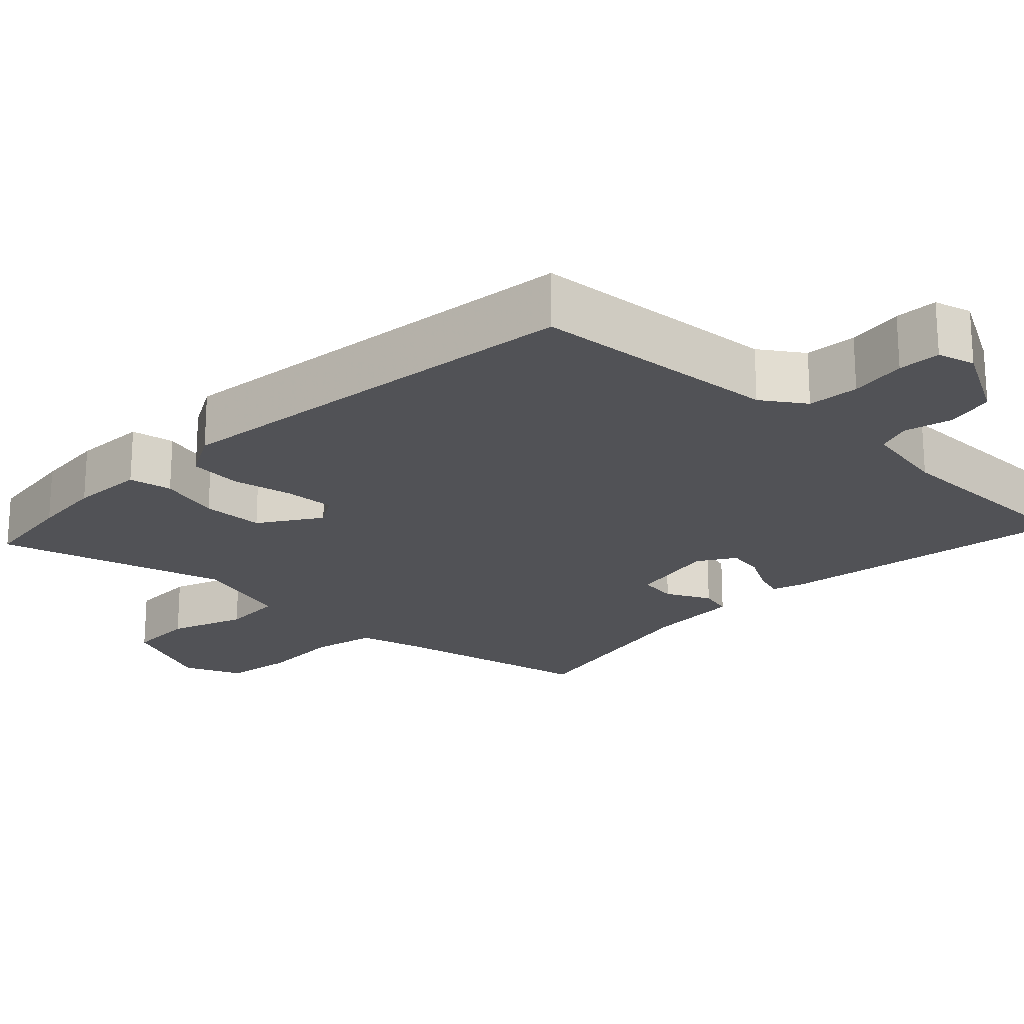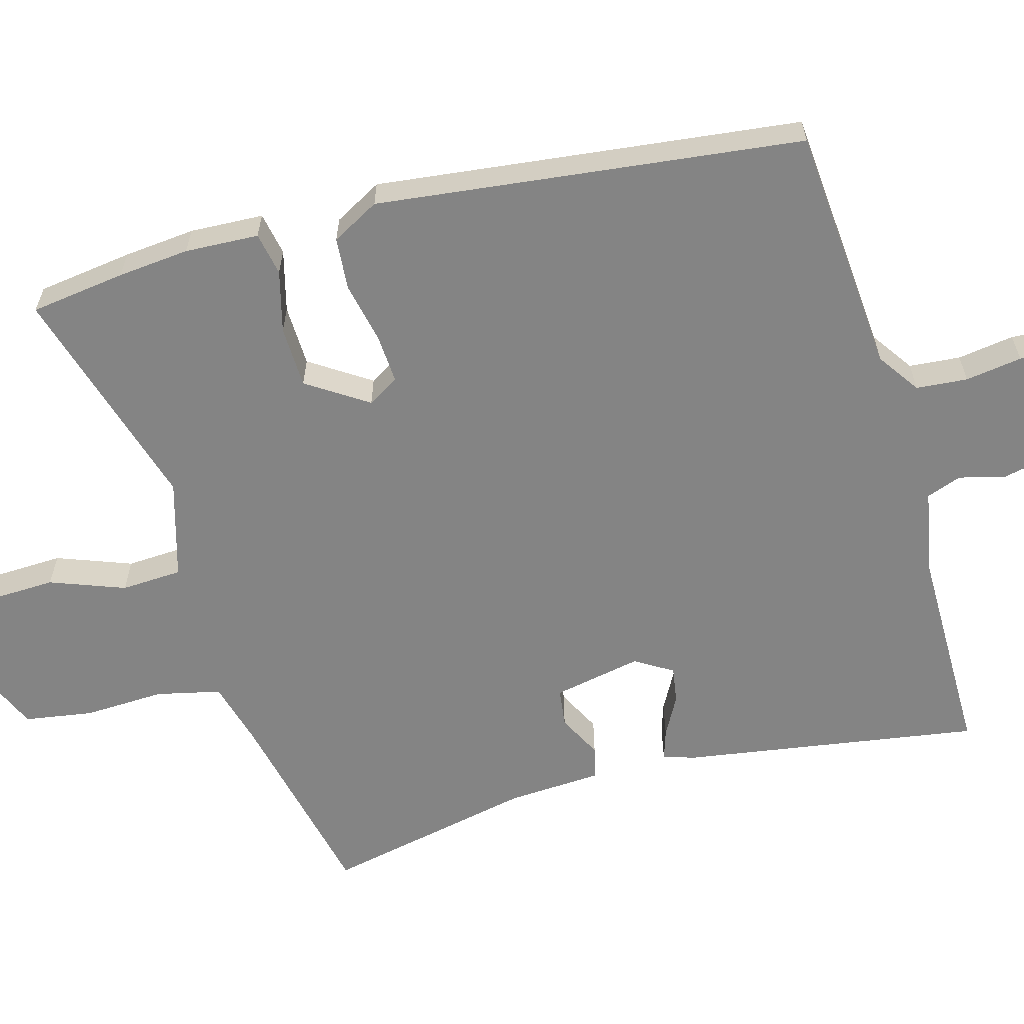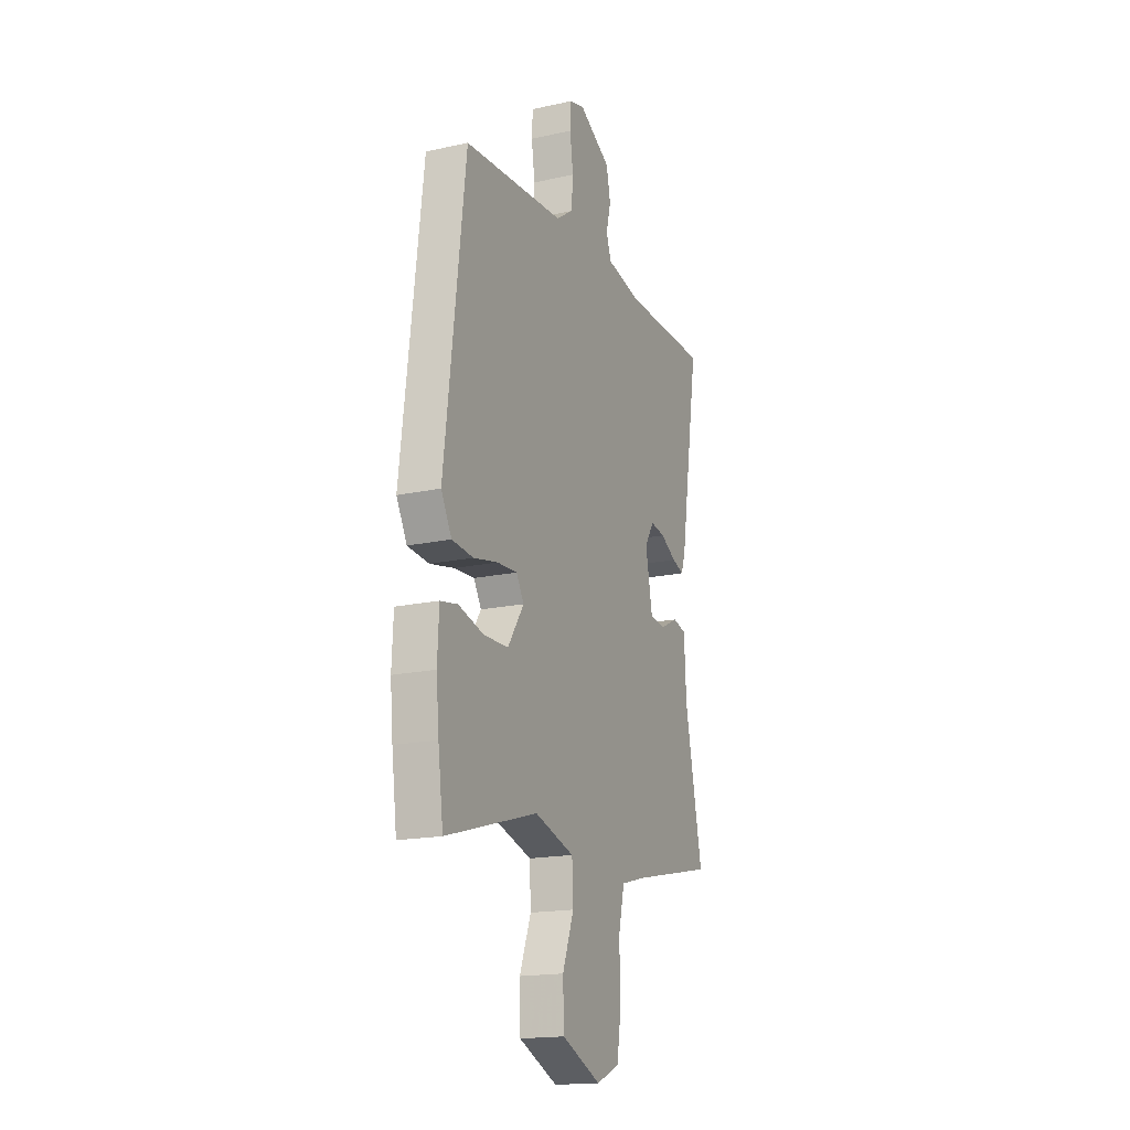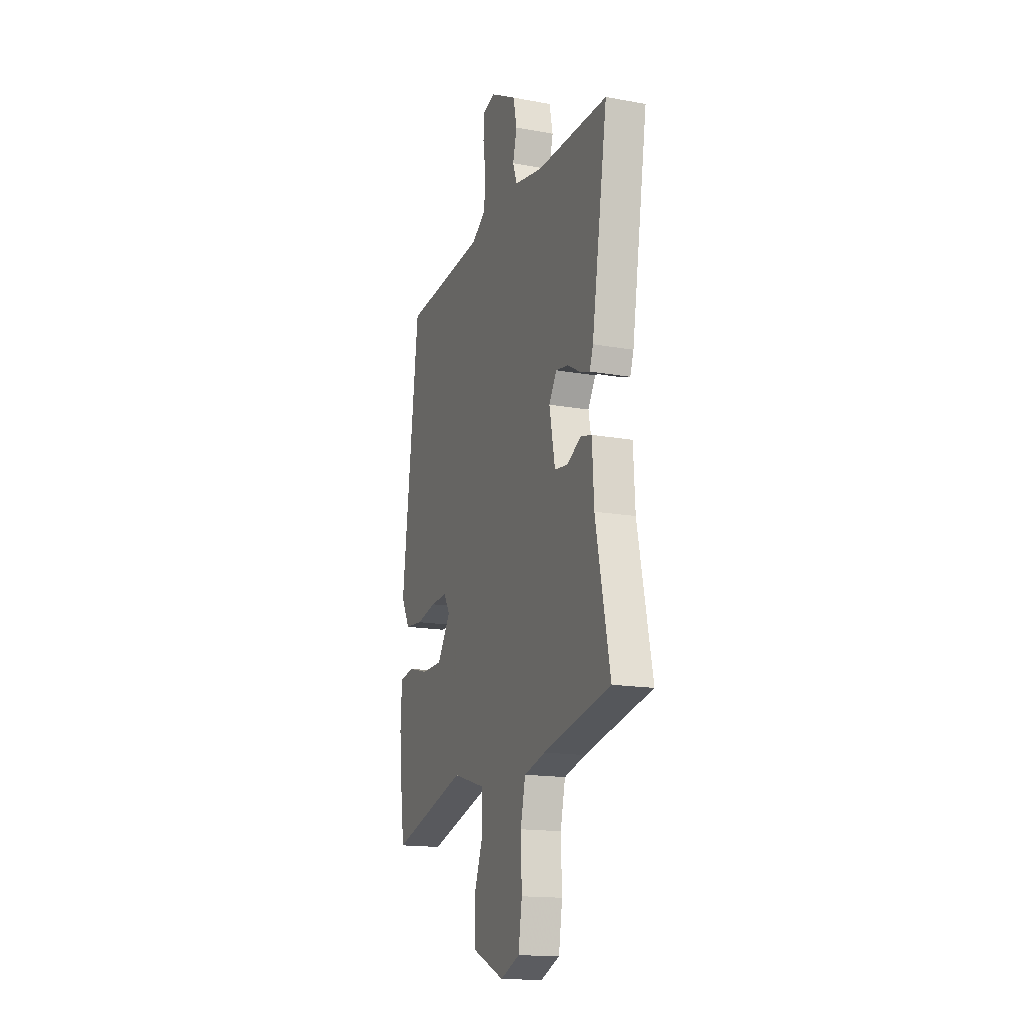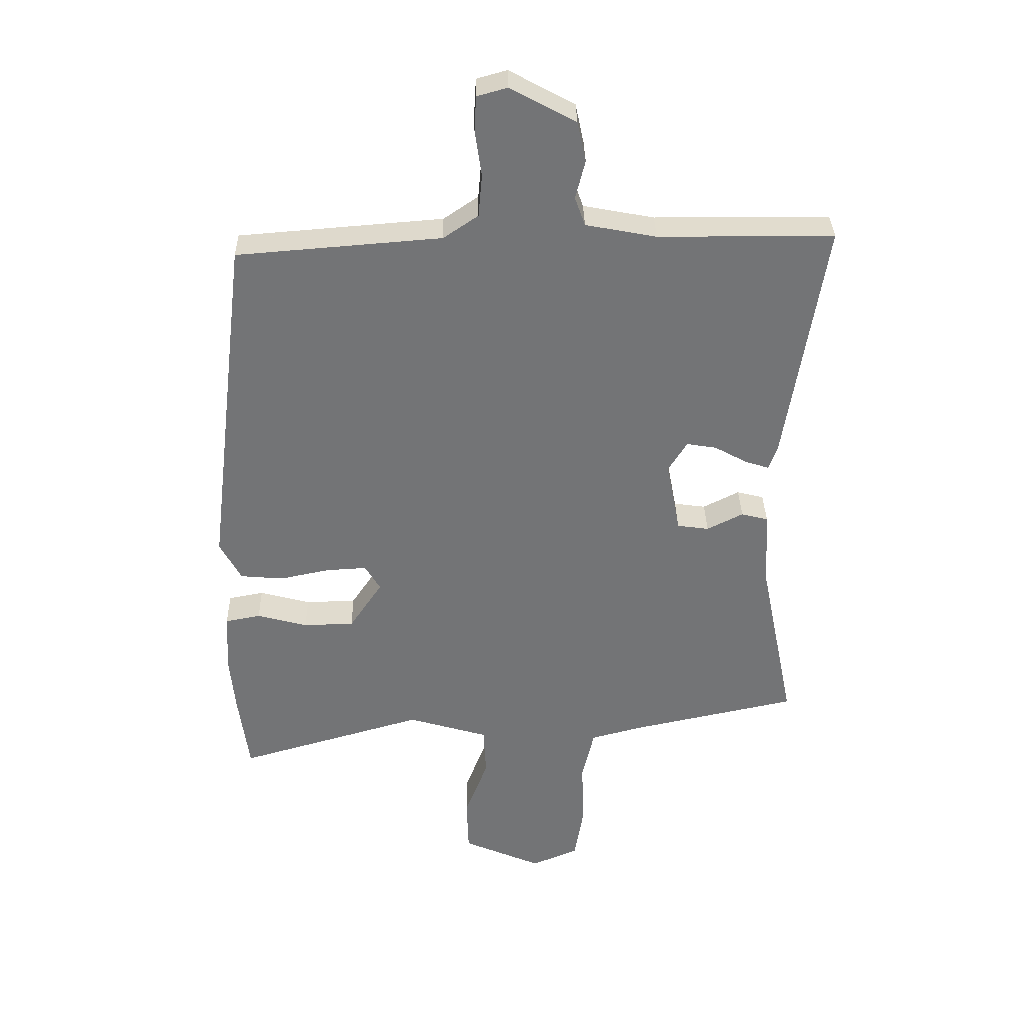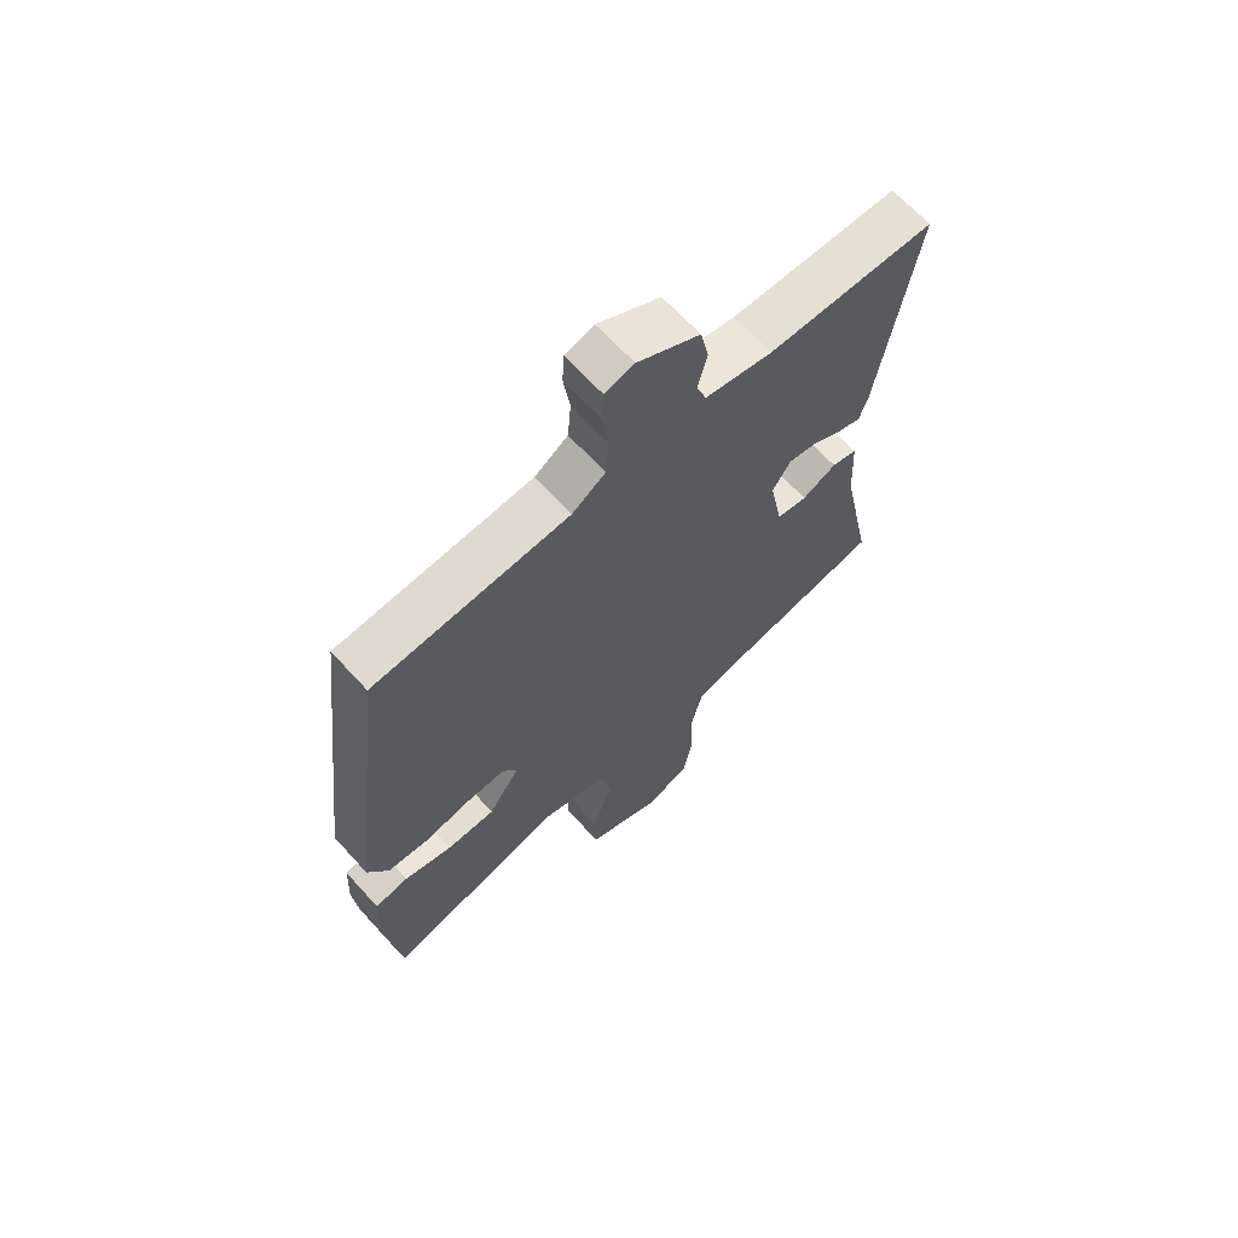
<metadata>
{"format":"obj","ext":"obj","renderer":"f3d","projection":"perspective","resolution":1024,"background":"white","views":[{"elev":-21.3,"azim":-44.1,"up":"+Y"},{"elev":-61.3,"azim":-74.2,"up":"+Y"},{"elev":-17.7,"azim":-66.6,"up":"+Z"},{"elev":-16.0,"azim":69.3,"up":"+Z"},{"elev":33.9,"azim":-1.1,"up":"+Z"},{"elev":66.3,"azim":-42.3,"up":"+Z"}]}
</metadata>
<code>
v -0.446 0.07 0.505
v -0.111 0.07 0.532
v -0.054 0.07 0.571
v -0.048 0.07 0.64
v -0.059 0.07 0.716
v -0.056 0.07 0.773
v -0.006 0.07 0.787
v 0.101 0.07 0.729
v 0.115 0.07 0.663
v 0.099 0.07 0.6
v 0.116 0.07 0.553
v 0.232 0.07 0.531
v 0.519 0.07 0.53
v 0.455 0.07 0.129
v 0.441 0.07 0.088
v 0.401 0.07 0.101
v 0.348 0.07 0.13
v 0.299 0.07 0.138
v 0.268 0.07 0.088
v 0.291 0.07 -0.031
v 0.343 0.07 -0.038
v 0.402 0.07 -0.008
v 0.446 0.07 -0.019
v 0.453 0.07 -0.146
v 0.511 0.07 -0.429
v 0.239 0.07 -0.488
v 0.153 0.07 -0.511
v 0.133 0.07 -0.597
v 0.137 0.07 -0.705
v 0.122 0.07 -0.797
v 0.045 0.07 -0.83
v -0.085 0.07 -0.774
v -0.088 0.07 -0.683
v -0.05 0.07 -0.583
v -0.054 0.07 -0.501
v -0.186 0.07 -0.462
v -0.493 0.07 -0.551
v -0.51 0.07 -0.423
v -0.519 0.07 -0.327
v -0.514 0.07 -0.228
v -0.456 0.07 -0.217
v -0.373 0.07 -0.239
v -0.29 0.07 -0.237
v -0.236 0.07 -0.156
v -0.261 0.07 -0.114
v -0.328 0.07 -0.118
v -0.409 0.07 -0.135
v -0.48 0.07 -0.129
v -0.515 0.07 -0.065
v -0.446 0 0.505
v -0.111 0 0.532
v -0.054 0 0.571
v -0.048 0 0.64
v -0.059 0 0.716
v -0.056 0 0.773
v -0.006 0 0.787
v 0.101 0 0.729
v 0.115 0 0.663
v 0.099 0 0.6
v 0.116 0 0.553
v 0.232 0 0.531
v 0.519 0 0.53
v 0.455 0 0.129
v 0.441 0 0.088
v 0.401 0 0.101
v 0.348 0 0.13
v 0.299 0 0.138
v 0.268 0 0.088
v 0.291 0 -0.031
v 0.343 0 -0.038
v 0.402 0 -0.008
v 0.446 0 -0.019
v 0.453 0 -0.146
v 0.511 0 -0.429
v 0.239 0 -0.488
v 0.153 0 -0.511
v 0.133 0 -0.597
v 0.137 0 -0.705
v 0.122 0 -0.797
v 0.045 0 -0.83
v -0.085 0 -0.774
v -0.088 0 -0.683
v -0.05 0 -0.583
v -0.054 0 -0.501
v -0.186 0 -0.462
v -0.493 0 -0.551
v -0.51 0 -0.423
v -0.519 0 -0.327
v -0.514 0 -0.228
v -0.456 0 -0.217
v -0.373 0 -0.239
v -0.29 0 -0.237
v -0.236 0 -0.156
v -0.261 0 -0.114
v -0.328 0 -0.118
v -0.409 0 -0.135
v -0.48 0 -0.129
v -0.515 0 -0.065
f 49 1 2
f 48 49 2
f 47 48 2
f 46 47 2
f 45 46 2 3
f 44 45 3
f 40 41 42
f 39 40 42
f 38 39 42
f 37 38 42
f 36 37 42
f 35 36 42 43
f 32 33 34
f 31 32 34
f 30 31 34
f 29 30 34
f 28 29 34
f 27 28 34 35
f 35 43 44
f 27 35 44
f 26 27 44
f 21 22 23 24
f 25 26 44
f 24 25 44
f 21 24 44
f 20 21 44
f 15 16 17
f 14 15 17
f 13 14 17
f 12 13 17
f 11 12 17 18
f 8 9 10
f 7 8 10
f 6 7 10
f 5 6 10
f 4 5 10
f 3 4 10 11
f 44 3 11
f 20 44 11
f 19 20 11
f 11 18 19
f 51 50 98
f 51 98 97
f 51 97 96
f 51 96 95
f 52 51 95 94
f 52 94 93
f 91 90 89
f 91 89 88
f 91 88 87
f 91 87 86
f 91 86 85
f 92 91 85 84
f 83 82 81
f 83 81 80
f 83 80 79
f 83 79 78
f 83 78 77
f 84 83 77 76
f 93 92 84
f 93 84 76
f 93 76 75
f 73 72 71 70
f 93 75 74
f 93 74 73
f 93 73 70
f 93 70 69
f 66 65 64
f 66 64 63
f 66 63 62
f 66 62 61
f 67 66 61 60
f 59 58 57
f 59 57 56
f 59 56 55
f 59 55 54
f 59 54 53
f 60 59 53 52
f 60 52 93
f 60 93 69
f 60 69 68
f 68 67 60
f 1 50 51 2
f 2 51 52 3
f 3 52 53 4
f 4 53 54 5
f 5 54 55 6
f 6 55 56 7
f 7 56 57 8
f 8 57 58 9
f 9 58 59 10
f 10 59 60 11
f 11 60 61 12
f 12 61 62 13
f 13 62 63 14
f 14 63 64 15
f 15 64 65 16
f 16 65 66 17
f 17 66 67 18
f 18 67 68 19
f 19 68 69 20
f 20 69 70 21
f 21 70 71 22
f 22 71 72 23
f 23 72 73 24
f 24 73 74 25
f 25 74 75 26
f 26 75 76 27
f 27 76 77 28
f 28 77 78 29
f 29 78 79 30
f 30 79 80 31
f 31 80 81 32
f 32 81 82 33
f 33 82 83 34
f 34 83 84 35
f 35 84 85 36
f 36 85 86 37
f 37 86 87 38
f 38 87 88 39
f 39 88 89 40
f 40 89 90 41
f 41 90 91 42
f 42 91 92 43
f 43 92 93 44
f 44 93 94 45
f 45 94 95 46
f 46 95 96 47
f 47 96 97 48
f 48 97 98 49
f 49 98 50 1

</code>
